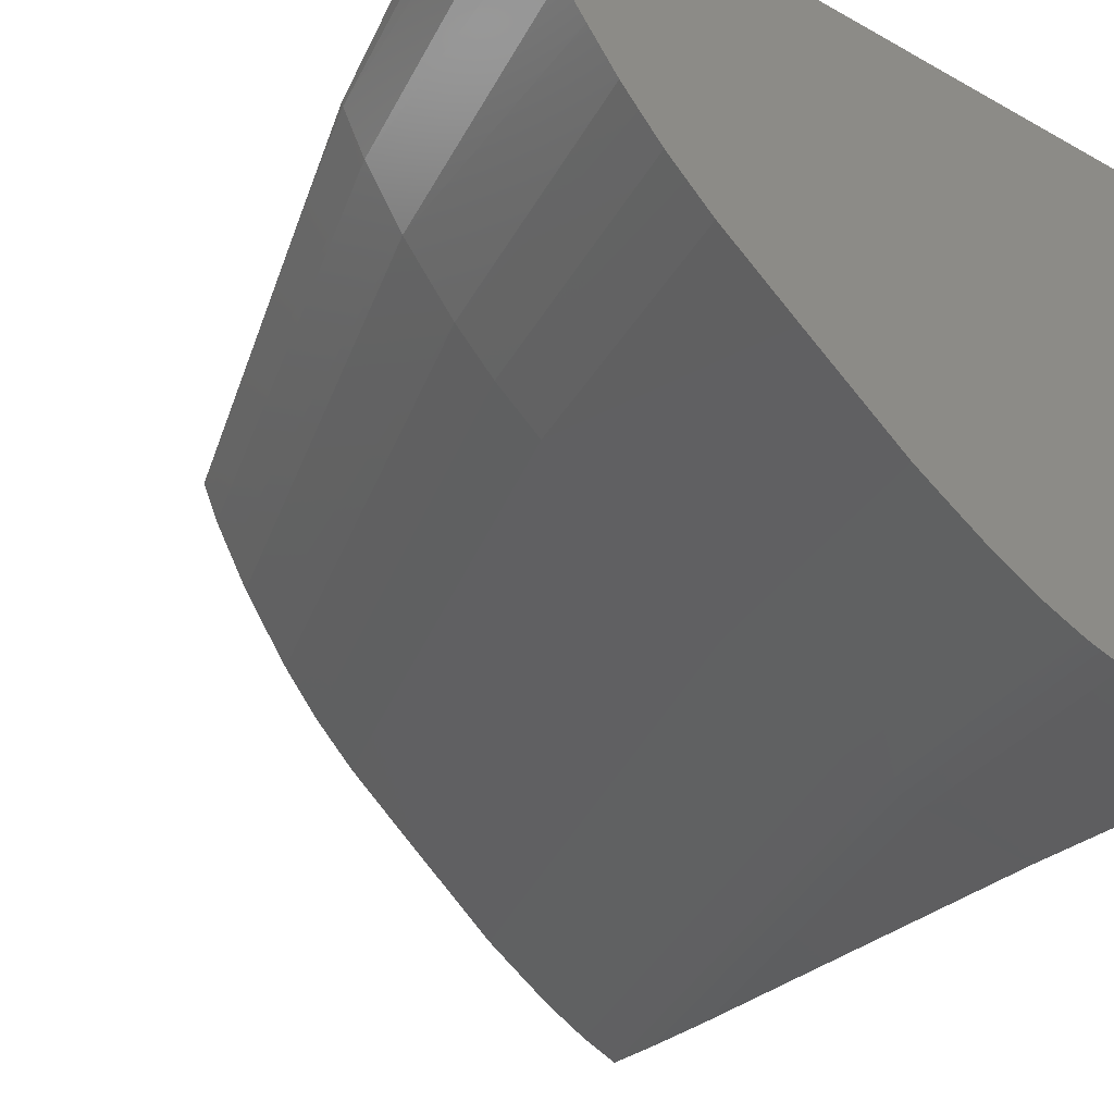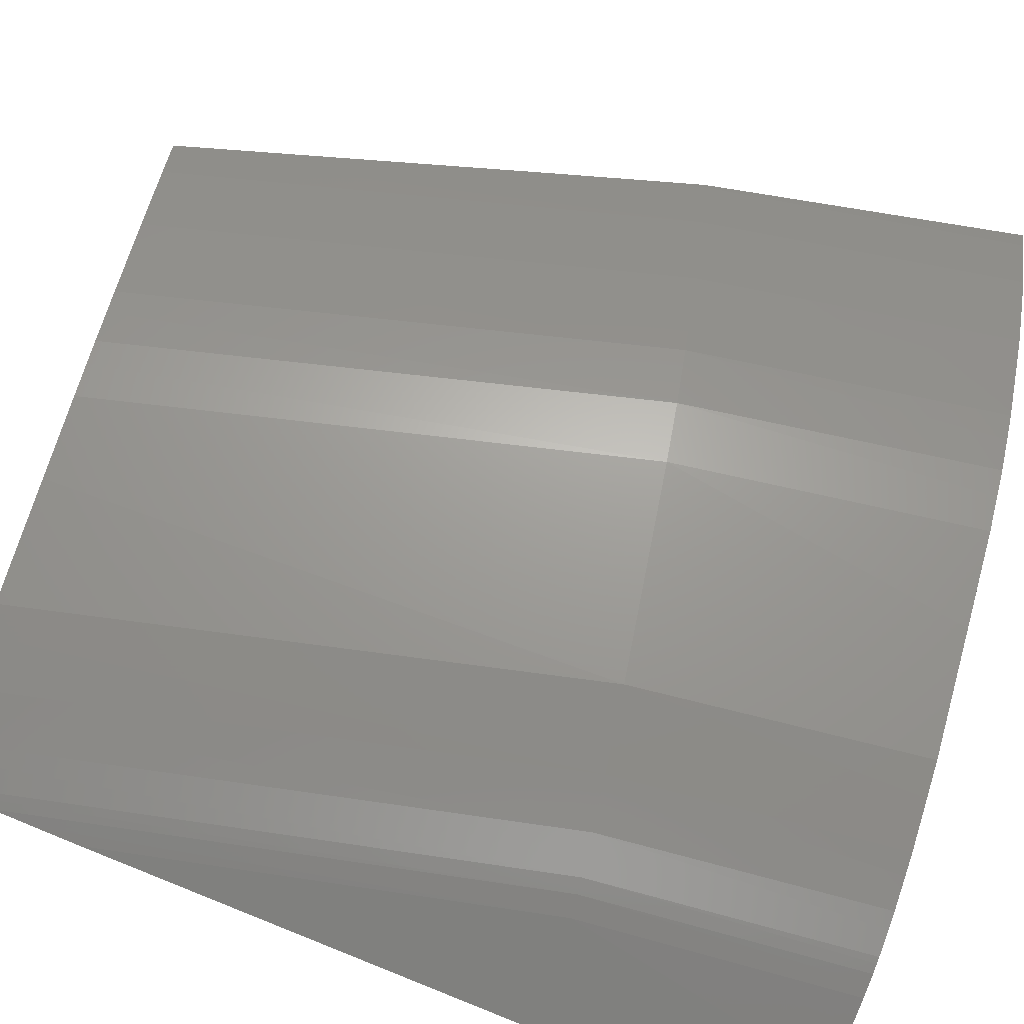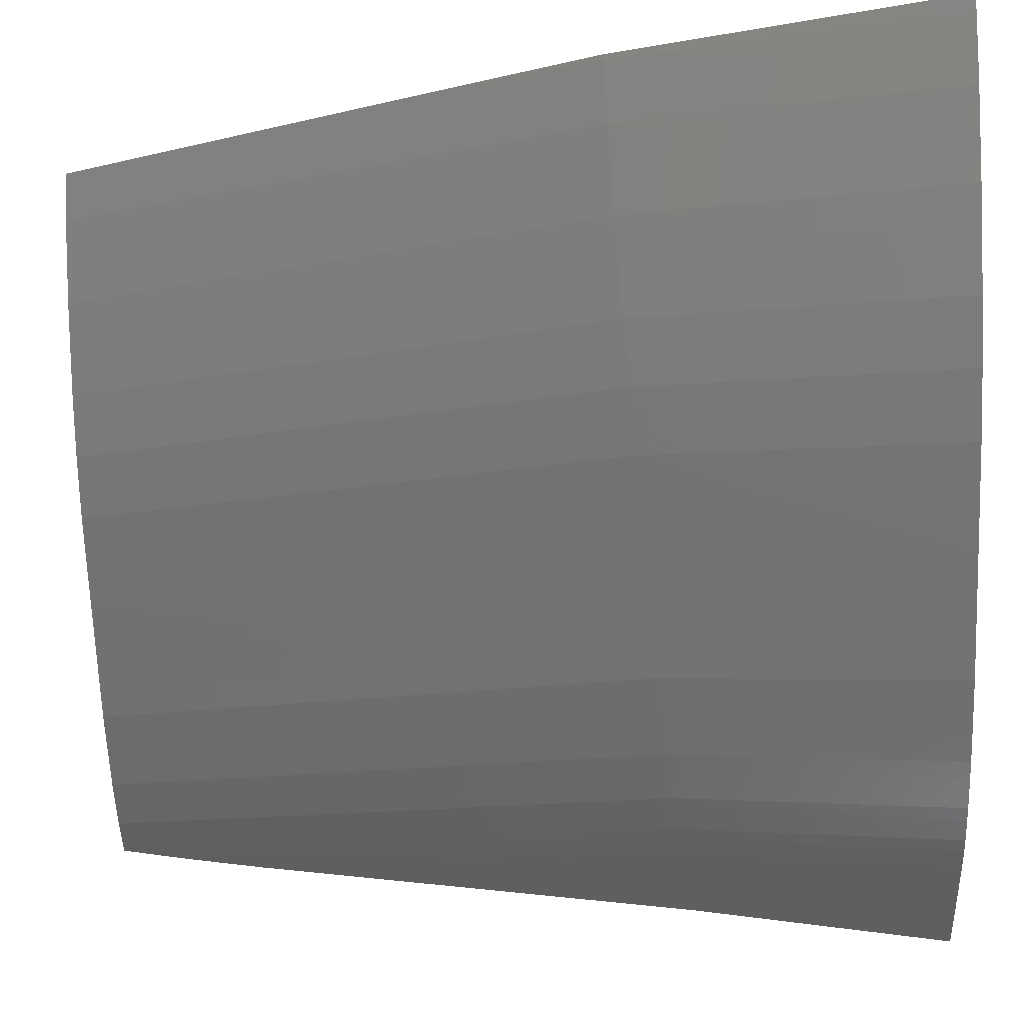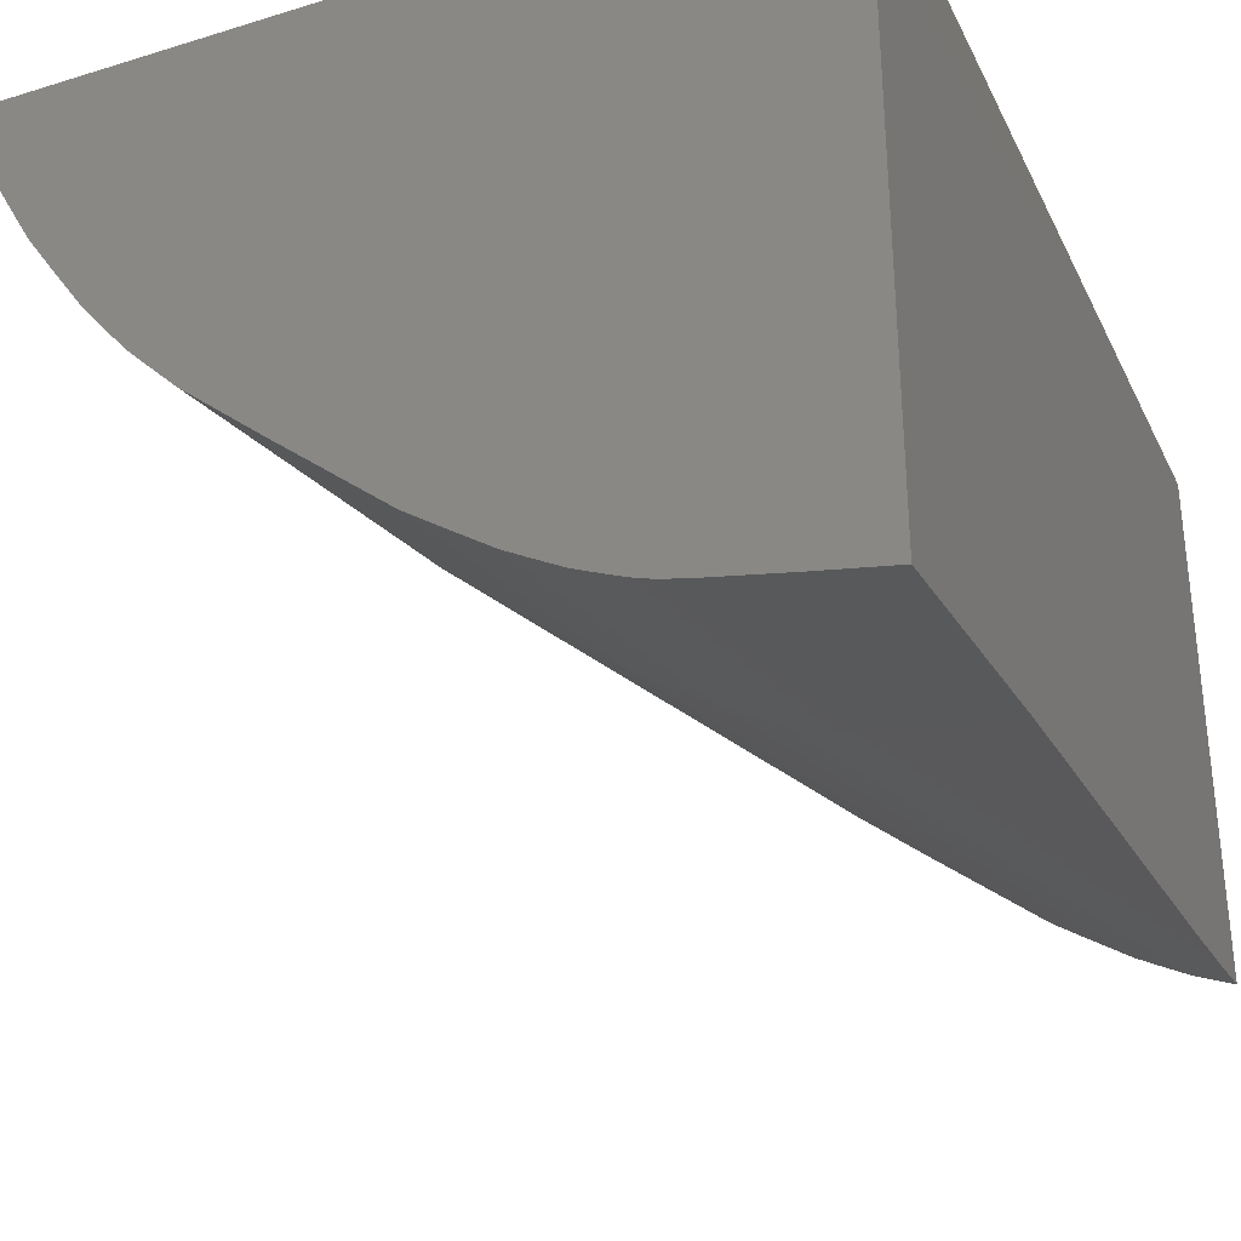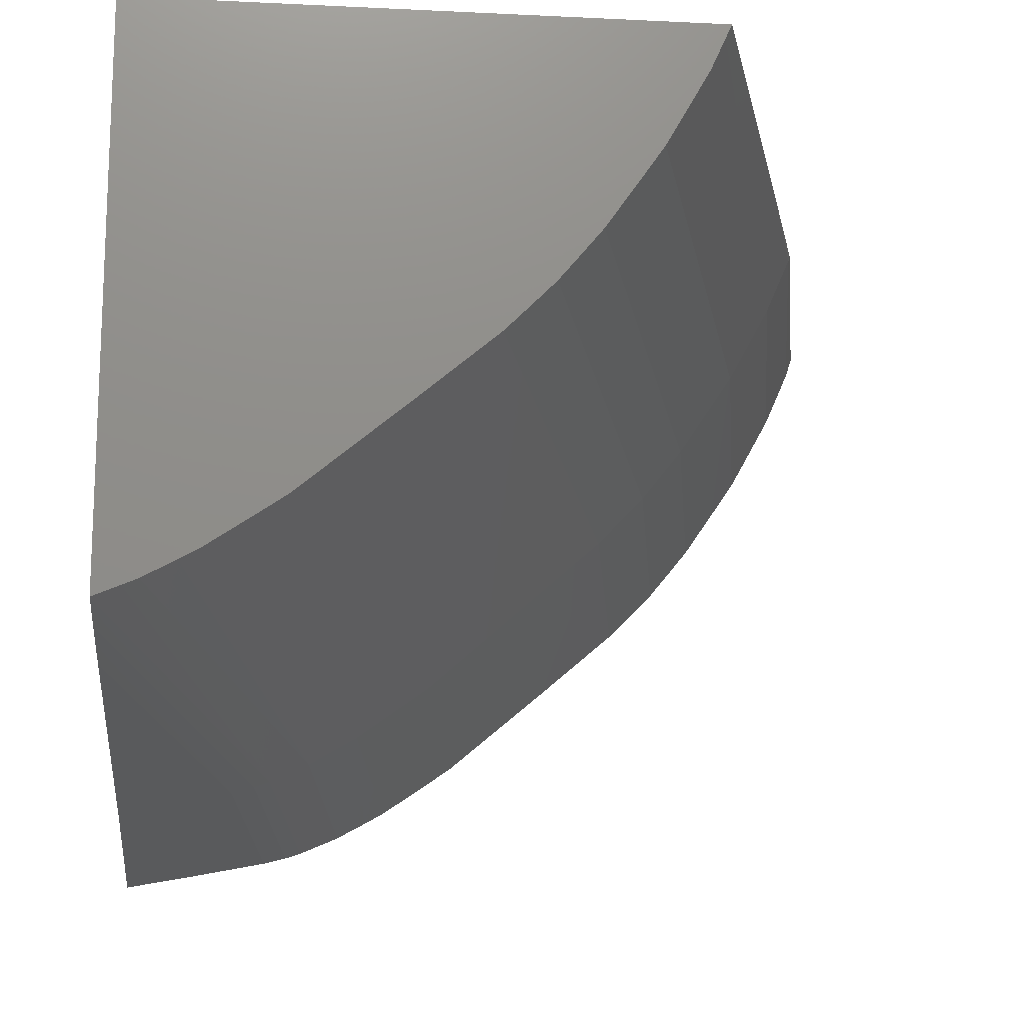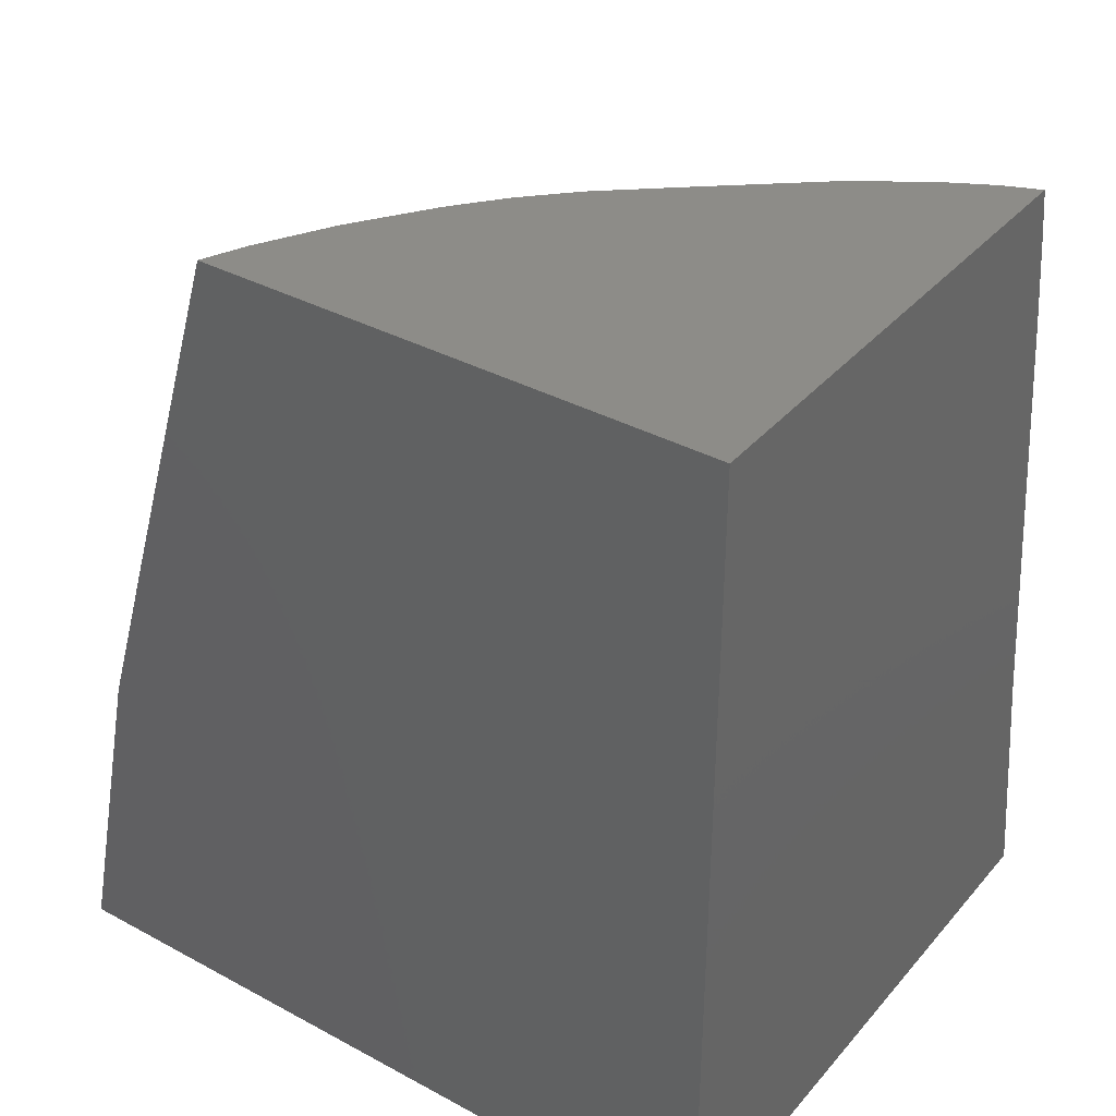
<metadata>
{"format":"stl","ext":"stl","renderer":"f3d","projection":"perspective","resolution":1024,"background":"white","views":[{"elev":-38.4,"azim":-35.0,"up":"+Z"},{"elev":-69.1,"azim":-111.1,"up":"+Z"},{"elev":-28.3,"azim":-87.1,"up":"+Z"},{"elev":-33.0,"azim":23.0,"up":"+Z"},{"elev":-15.4,"azim":174.1,"up":"+Z"},{"elev":36.4,"azim":35.1,"up":"+Y"}]}
</metadata>
<code>
# stl→obj: 68 verts, 132 faces
v 18.67 -55.12 -7.667
v 18.67 -55.17 -18.51
v 18.67 -55.12 -18.5
v 18.67 -55.65 -18.58
v 18.67 -56.43 -18.71
v 18.67 -57.3 -18.83
v 18.67 -58.29 -18.96
v 18.67 -67.95 -20.15
v 18.67 -73.5 -7.667
v 18.67 -73.5 -20.96
v 5.341 -62.97 -7.667
v 7.716 -55.12 -7.667
v 4.763 -64.91 -7.667
v 4.31 -66.42 -7.667
v 2.811 -73.5 -7.667
v 7.837 -55.12 -7.941
v 8.116 -55.12 -8.567
v 8.483 -55.12 -9.227
v 8.955 -55.12 -10.07
v 9.431 -55.12 -10.76
v 10.06 -55.12 -11.67
v 10.41 -55.12 -12.1
v 10.89 -55.12 -12.68
v 11.28 -55.12 -13.08
v 11.84 -55.12 -13.63
v 13.28 -55.12 -14.85
v 15.42 -55.12 -16.64
v 15.98 -55.12 -17.02
v 16.89 -55.12 -17.63
v 17.26 -55.12 -17.83
v 17.88 -55.12 -18.17
v 18.16 -55.12 -18.29
v 3.189 -73.5 -8.638
v 2.948 -73.5 -8.079
v 3.48 -73.5 -9.304
v 3.882 -73.5 -10.04
v 4.373 -73.5 -10.93
v 4.898 -73.5 -11.72
v 5.549 -73.5 -12.68
v 5.939 -73.5 -13.17
v 6.43 -73.5 -13.77
v 6.872 -73.5 -14.23
v 7.44 -73.5 -14.81
v 9.092 -73.5 -16.24
v 11.26 -73.5 -18.09
v 11.91 -73.5 -18.55
v 12.83 -73.5 -19.18
v 13.26 -73.5 -19.42
v 13.88 -73.5 -19.76
v 14.22 -73.5 -19.91
v 14.87 -73.5 -20.18
v 14.73 -73.5 -20.13
v 15.26 -73.5 -20.3
v 15.07 -73.5 -20.25
v 15.56 -73.5 -20.37
v 17.25 -73.5 -20.7
v 4.342 -66.42 -7.766
v 4.845 -66.47 -8.945
v 5.691 -66.56 -10.52
v 6.805 -66.68 -12.2
v 7.64 -66.77 -13.26
v 8.597 -66.88 -14.26
v 12.23 -67.26 -17.45
v 13.72 -67.42 -18.5
v 14.72 -67.53 -19.08
v 15.53 -67.62 -19.44
v 15.86 -67.65 -19.56
v 16.33 -67.7 -19.68
f 1 2 3
f 1 4 2
f 1 5 4
f 1 6 5
f 1 7 6
f 1 8 7
f 9 8 1
f 8 9 10
f 11 1 12
f 1 11 9
f 13 9 11
f 14 9 13
f 9 14 15
f 1 16 12
f 1 17 16
f 1 18 17
f 1 19 18
f 1 20 19
f 1 21 20
f 1 22 21
f 1 23 22
f 1 24 23
f 1 25 24
f 1 26 25
f 1 27 26
f 1 28 27
f 1 29 28
f 1 30 29
f 1 31 30
f 1 32 31
f 32 1 3
f 33 15 34
f 15 33 9
f 35 9 33
f 36 9 35
f 37 9 36
f 38 9 37
f 39 9 38
f 40 9 39
f 41 9 40
f 42 9 41
f 43 9 42
f 44 9 43
f 45 9 44
f 46 9 45
f 47 9 46
f 48 9 47
f 49 9 48
f 50 9 49
f 51 50 52
f 53 50 51
f 53 51 54
f 50 53 9
f 55 9 53
f 56 9 55
f 9 56 10
f 11 57 13
f 57 14 13
f 17 58 16
f 16 11 12
f 58 11 16
f 11 58 57
f 19 59 18
f 18 58 17
f 58 18 59
f 21 60 20
f 20 59 19
f 59 20 60
f 23 61 22
f 22 60 21
f 60 22 61
f 25 62 24
f 24 61 23
f 61 24 62
f 27 63 26
f 63 25 26
f 25 63 62
f 29 64 28
f 64 27 28
f 27 64 63
f 31 65 30
f 65 29 30
f 29 65 64
f 2 32 3
f 32 2 66
f 66 31 32
f 31 66 65
f 5 67 4
f 66 4 67
f 4 66 2
f 7 68 6
f 67 6 68
f 6 67 5
f 8 68 7
f 15 57 34
f 57 15 14
f 33 58 35
f 58 33 57
f 33 34 57
f 36 59 37
f 59 36 58
f 36 35 58
f 38 60 39
f 60 38 59
f 38 37 59
f 40 61 41
f 61 40 60
f 40 39 60
f 42 62 43
f 62 42 61
f 42 41 61
f 44 63 45
f 63 44 62
f 44 43 62
f 47 63 64
f 63 47 46
f 46 45 63
f 49 64 65
f 64 49 48
f 48 47 64
f 52 65 66
f 65 52 50
f 50 49 65
f 54 66 67
f 66 54 51
f 51 52 66
f 55 67 68
f 67 55 53
f 53 54 67
f 56 8 10
f 8 56 68
f 56 55 68

</code>
